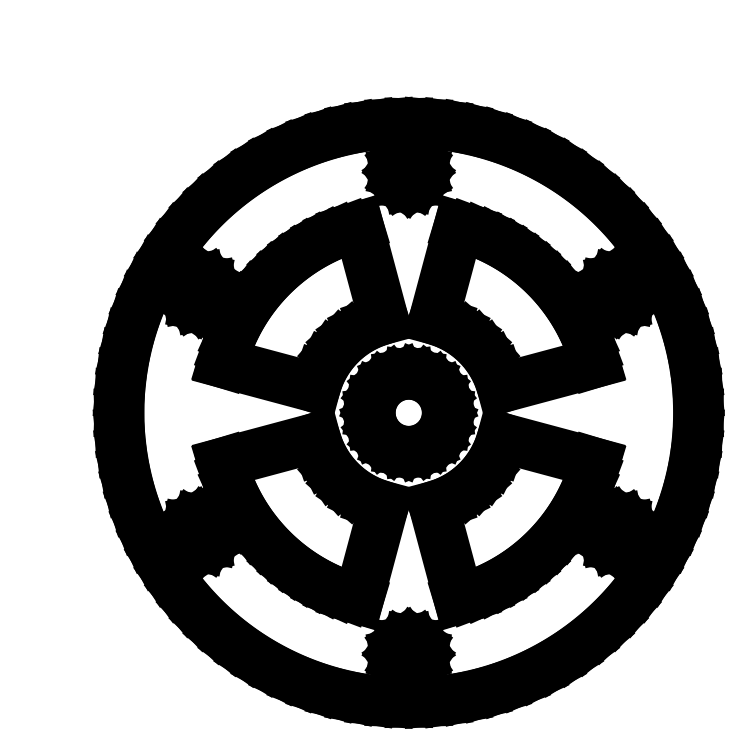
<metadata>
{"format":"dxf","ext":"dxf","renderer":"ezdxf+matplotlib","layout":"modelspace","background":"white","min_lineweight":24,"dpi":150}
</metadata>
<code>
0
SECTION
2
ENTITIES
0
LINE
8
Layer 1
10
0.7937
20
150.8
11
-0.7937
21
149.2
0
LINE
8
Layer 1
10
0
20
151.3
11
0
21
148.7
0
LINE
8
Layer 1
10
2.117
20
148.9
11
1.058
21
147.9
0
LINE
8
Layer 1
10
1.587
20
149.5
11
0.5292
21
148.4
0
LINE
8
Layer 1
10
1.058
20
150
11
0
21
148.9
0
LINE
8
0
10
112.7
20
86
11
111.9
21
88.55
0
LINE
8
0
10
111.9
20
88.55
11
111
21
91.03
0
LINE
8
0
10
111
20
91.03
11
109.9
21
93.42
0
LINE
8
0
10
109.9
20
93.42
11
108.7
21
95.73
0
LINE
8
0
10
108.7
20
95.73
11
107.3
21
97.93
0
LINE
8
0
10
107.3
20
97.93
11
105.8
21
100
0
LINE
8
0
10
105.8
20
100
11
104.1
21
102
0
LINE
8
0
10
104.1
20
102
11
102.4
21
103.9
0
LINE
8
0
10
102.4
20
103.9
11
100.5
21
105.7
0
LINE
8
0
10
100.5
20
105.7
11
98.48
21
107.4
0
LINE
8
0
10
98.48
20
107.4
11
96.37
21
108.9
0
LINE
8
0
10
96.37
20
108.9
11
94.16
21
110.2
0
LINE
8
0
10
94.16
20
110.2
11
91.86
21
111.5
0
LINE
8
0
10
91.86
20
111.5
11
89.46
21
112.6
0
LINE
8
0
10
89.46
20
112.6
11
86.99
21
113.5
0
LINE
8
0
10
86.99
20
113.5
11
84.44
21
114.3
0
LINE
8
0
10
84.44
20
114.3
11
79.26
21
94.97
0
LINE
8
0
10
79.26
20
94.97
11
81.77
21
94.11
0
LINE
8
0
10
81.77
20
94.11
11
84.12
21
92.95
0
LINE
8
0
10
84.12
20
92.95
11
86.28
21
91.5
0
LINE
8
0
10
86.28
20
91.5
11
88.23
21
89.79
0
LINE
8
0
10
88.23
20
89.79
11
89.93
21
87.85
0
LINE
8
0
10
89.93
20
87.85
11
91.38
21
85.69
0
LINE
8
0
10
91.38
20
85.69
11
92.55
21
83.34
0
LINE
8
0
10
92.55
20
83.34
11
93.4
21
80.83
0
LINE
8
0
10
93.4
20
80.83
11
112.7
21
86
0
LINE
8
0
10
120.2
20
50.65
11
120
21
51.76
0
LINE
8
0
10
120
20
51.76
11
119.4
21
52.66
0
LINE
8
0
10
119.4
20
52.66
11
118.5
21
53.27
0
LINE
8
0
10
118.5
20
53.27
11
117.4
21
53.49
0
LINE
8
0
10
117.4
20
53.49
11
116.3
21
53.27
0
LINE
8
0
10
116.3
20
53.27
11
115.4
21
52.66
0
LINE
8
0
10
115.4
20
52.66
11
114.8
21
51.76
0
LINE
8
0
10
114.8
20
51.76
11
114.5
21
50.65
0
LINE
8
0
10
114.5
20
50.65
11
114.8
21
49.54
0
LINE
8
0
10
114.8
20
49.54
11
115.4
21
48.64
0
LINE
8
0
10
115.4
20
48.64
11
116.3
21
48.03
0
LINE
8
0
10
116.3
20
48.03
11
117.4
21
47.81
0
LINE
8
0
10
117.4
20
47.81
11
118.5
21
48.03
0
LINE
8
0
10
118.5
20
48.03
11
119.4
21
48.64
0
LINE
8
0
10
119.4
20
48.64
11
120
21
49.54
0
LINE
8
0
10
120
20
49.54
11
120.2
21
50.65
0
LINE
8
0
10
120.2
20
50.65
11
120.2
21
50.65
0
LINE
8
0
10
35.45
20
86
11
54.76
21
80.83
0
LINE
8
0
10
54.76
20
80.83
11
55.62
21
83.34
0
LINE
8
0
10
55.62
20
83.34
11
56.78
21
85.69
0
LINE
8
0
10
56.78
20
85.69
11
58.23
21
87.85
0
LINE
8
0
10
58.23
20
87.85
11
59.94
21
89.79
0
LINE
8
0
10
59.94
20
89.79
11
61.89
21
91.5
0
LINE
8
0
10
61.89
20
91.5
11
64.05
21
92.95
0
LINE
8
0
10
64.05
20
92.95
11
66.39
21
94.11
0
LINE
8
0
10
66.39
20
94.11
11
68.91
21
94.97
0
LINE
8
0
10
68.91
20
94.97
11
63.73
21
114.3
0
LINE
8
0
10
63.73
20
114.3
11
61.18
21
113.5
0
LINE
8
0
10
61.18
20
113.5
11
58.7
21
112.6
0
LINE
8
0
10
58.7
20
112.6
11
56.31
21
111.5
0
LINE
8
0
10
56.31
20
111.5
11
54.01
21
110.2
0
LINE
8
0
10
54.01
20
110.2
11
51.8
21
108.9
0
LINE
8
0
10
51.8
20
108.9
11
49.69
21
107.4
0
LINE
8
0
10
49.69
20
107.4
11
47.69
21
105.7
0
LINE
8
0
10
47.69
20
105.7
11
45.8
21
103.9
0
LINE
8
0
10
45.8
20
103.9
11
44.03
21
102
0
LINE
8
0
10
44.03
20
102
11
42.38
21
100
0
LINE
8
0
10
42.38
20
100
11
40.87
21
97.93
0
LINE
8
0
10
40.87
20
97.93
11
39.48
21
95.73
0
LINE
8
0
10
39.48
20
95.73
11
38.25
21
93.42
0
LINE
8
0
10
38.25
20
93.42
11
37.16
21
91.03
0
LINE
8
0
10
37.16
20
91.03
11
36.22
21
88.55
0
LINE
8
0
10
36.22
20
88.55
11
35.45
21
86
0
LINE
8
0
10
35.45
20
86
11
35.45
21
86
0
LINE
8
0
10
84.44
20
37.01
11
86.99
21
37.79
0
LINE
8
0
10
86.99
20
37.79
11
89.46
21
38.72
0
LINE
8
0
10
89.46
20
38.72
11
91.86
21
39.81
0
LINE
8
0
10
91.86
20
39.81
11
94.16
21
41.05
0
LINE
8
0
10
94.16
20
41.05
11
96.37
21
42.43
0
LINE
8
0
10
96.37
20
42.43
11
98.48
21
43.95
0
LINE
8
0
10
98.48
20
43.95
11
100.5
21
45.59
0
LINE
8
0
10
100.5
20
45.59
11
102.4
21
47.37
0
LINE
8
0
10
102.4
20
47.37
11
104.1
21
49.26
0
LINE
8
0
10
104.1
20
49.26
11
105.8
21
51.26
0
LINE
8
0
10
105.8
20
51.26
11
107.3
21
53.37
0
LINE
8
0
10
107.3
20
53.37
11
108.7
21
55.57
0
LINE
8
0
10
108.7
20
55.57
11
109.9
21
57.88
0
LINE
8
0
10
109.9
20
57.88
11
111
21
60.27
0
LINE
8
0
10
111
20
60.27
11
111.9
21
62.75
0
LINE
8
0
10
111.9
20
62.75
11
112.7
21
65.3
0
LINE
8
0
10
112.7
20
65.3
11
93.4
21
70.47
0
LINE
8
0
10
93.4
20
70.47
11
92.55
21
67.96
0
LINE
8
0
10
92.55
20
67.96
11
91.38
21
65.61
0
LINE
8
0
10
91.38
20
65.61
11
89.93
21
63.45
0
LINE
8
0
10
89.93
20
63.45
11
88.23
21
61.51
0
LINE
8
0
10
88.23
20
61.51
11
86.28
21
59.8
0
LINE
8
0
10
86.28
20
59.8
11
84.12
21
58.35
0
LINE
8
0
10
84.12
20
58.35
11
81.77
21
57.19
0
LINE
8
0
10
81.77
20
57.19
11
79.26
21
56.33
0
LINE
8
0
10
79.26
20
56.33
11
84.44
21
37.01
0
LINE
8
0
10
120.2
20
100.7
11
120
21
101.8
0
LINE
8
0
10
120
20
101.8
11
119.4
21
102.7
0
LINE
8
0
10
119.4
20
102.7
11
118.5
21
103.3
0
LINE
8
0
10
118.5
20
103.3
11
117.4
21
103.5
0
LINE
8
0
10
117.4
20
103.5
11
116.3
21
103.3
0
LINE
8
0
10
116.3
20
103.3
11
115.4
21
102.7
0
LINE
8
0
10
115.4
20
102.7
11
114.8
21
101.8
0
LINE
8
0
10
114.8
20
101.8
11
114.5
21
100.7
0
LINE
8
0
10
114.5
20
100.7
11
114.8
21
99.54
0
LINE
8
0
10
114.8
20
99.54
11
115.4
21
98.64
0
LINE
8
0
10
115.4
20
98.64
11
116.3
21
98.03
0
LINE
8
0
10
116.3
20
98.03
11
117.4
21
97.81
0
LINE
8
0
10
117.4
20
97.81
11
118.5
21
98.03
0
LINE
8
0
10
118.5
20
98.03
11
119.4
21
98.64
0
LINE
8
0
10
119.4
20
98.64
11
120
21
99.54
0
LINE
8
0
10
120
20
99.54
11
120.2
21
100.7
0
LINE
8
0
10
120.2
20
100.7
11
120.2
21
100.7
0
LINE
8
0
10
76.93
20
125.7
11
76.71
21
126.8
0
LINE
8
0
10
76.71
20
126.8
11
76.1
21
127.7
0
LINE
8
0
10
76.1
20
127.7
11
75.19
21
128.3
0
LINE
8
0
10
75.19
20
128.3
11
74.08
21
128.5
0
LINE
8
0
10
74.08
20
128.5
11
72.98
21
128.3
0
LINE
8
0
10
72.98
20
128.3
11
72.07
21
127.7
0
LINE
8
0
10
72.07
20
127.7
11
71.46
21
126.8
0
LINE
8
0
10
71.46
20
126.8
11
71.23
21
125.7
0
LINE
8
0
10
71.23
20
125.7
11
71.46
21
124.5
0
LINE
8
0
10
71.46
20
124.5
11
72.07
21
123.6
0
LINE
8
0
10
72.07
20
123.6
11
72.98
21
123
0
LINE
8
0
10
72.98
20
123
11
74.08
21
122.8
0
LINE
8
0
10
74.08
20
122.8
11
75.19
21
123
0
LINE
8
0
10
75.19
20
123
11
76.1
21
123.6
0
LINE
8
0
10
76.1
20
123.6
11
76.71
21
124.5
0
LINE
8
0
10
76.71
20
124.5
11
76.93
21
125.7
0
LINE
8
0
10
76.93
20
125.7
11
76.93
21
125.7
0
LINE
8
0
10
76.93
20
25.65
11
76.71
21
26.76
0
LINE
8
0
10
76.71
20
26.76
11
76.1
21
27.66
0
LINE
8
0
10
76.1
20
27.66
11
75.19
21
28.27
0
LINE
8
0
10
75.19
20
28.27
11
74.08
21
28.49
0
LINE
8
0
10
74.08
20
28.49
11
72.98
21
28.27
0
LINE
8
0
10
72.98
20
28.27
11
72.07
21
27.66
0
LINE
8
0
10
72.07
20
27.66
11
71.46
21
26.76
0
LINE
8
0
10
71.46
20
26.76
11
71.23
21
25.65
0
LINE
8
0
10
71.23
20
25.65
11
71.46
21
24.54
0
LINE
8
0
10
71.46
20
24.54
11
72.07
21
23.64
0
LINE
8
0
10
72.07
20
23.64
11
72.98
21
23.03
0
LINE
8
0
10
72.98
20
23.03
11
74.08
21
22.81
0
LINE
8
0
10
74.08
20
22.81
11
75.19
21
23.03
0
LINE
8
0
10
75.19
20
23.03
11
76.1
21
23.64
0
LINE
8
0
10
76.1
20
23.64
11
76.71
21
24.54
0
LINE
8
0
10
76.71
20
24.54
11
76.93
21
25.65
0
LINE
8
0
10
76.93
20
25.65
11
76.93
21
25.65
0
LINE
8
0
10
33.63
20
50.65
11
33.41
21
51.76
0
LINE
8
0
10
33.41
20
51.76
11
32.8
21
52.66
0
LINE
8
0
10
32.8
20
52.66
11
31.89
21
53.27
0
LINE
8
0
10
31.89
20
53.27
11
30.78
21
53.49
0
LINE
8
0
10
30.78
20
53.49
11
29.67
21
53.27
0
LINE
8
0
10
29.67
20
53.27
11
28.77
21
52.66
0
LINE
8
0
10
28.77
20
52.66
11
28.16
21
51.76
0
LINE
8
0
10
28.16
20
51.76
11
27.93
21
50.65
0
LINE
8
0
10
27.93
20
50.65
11
28.16
21
49.54
0
LINE
8
0
10
28.16
20
49.54
11
28.77
21
48.64
0
LINE
8
0
10
28.77
20
48.64
11
29.67
21
48.03
0
LINE
8
0
10
29.67
20
48.03
11
30.78
21
47.81
0
LINE
8
0
10
30.78
20
47.81
11
31.89
21
48.03
0
LINE
8
0
10
31.89
20
48.03
11
32.8
21
48.64
0
LINE
8
0
10
32.8
20
48.64
11
33.41
21
49.54
0
LINE
8
0
10
33.41
20
49.54
11
33.63
21
50.65
0
LINE
8
0
10
33.63
20
50.65
11
33.63
21
50.65
0
LINE
8
0
10
33.63
20
100.7
11
33.41
21
101.8
0
LINE
8
0
10
33.41
20
101.8
11
32.8
21
102.7
0
LINE
8
0
10
32.8
20
102.7
11
31.89
21
103.3
0
LINE
8
0
10
31.89
20
103.3
11
30.78
21
103.5
0
LINE
8
0
10
30.78
20
103.5
11
29.67
21
103.3
0
LINE
8
0
10
29.67
20
103.3
11
28.77
21
102.7
0
LINE
8
0
10
28.77
20
102.7
11
28.16
21
101.8
0
LINE
8
0
10
28.16
20
101.8
11
27.93
21
100.7
0
LINE
8
0
10
27.93
20
100.7
11
28.16
21
99.54
0
LINE
8
0
10
28.16
20
99.54
11
28.77
21
98.64
0
LINE
8
0
10
28.77
20
98.64
11
29.67
21
98.03
0
LINE
8
0
10
29.67
20
98.03
11
30.78
21
97.81
0
LINE
8
0
10
30.78
20
97.81
11
31.89
21
98.03
0
LINE
8
0
10
31.89
20
98.03
11
32.8
21
98.64
0
LINE
8
0
10
32.8
20
98.64
11
33.41
21
99.54
0
LINE
8
0
10
33.41
20
99.54
11
33.63
21
100.7
0
LINE
8
0
10
33.63
20
100.7
11
33.63
21
100.7
0
LINE
8
0
10
82.03
20
75.65
11
81.76
21
77.72
0
LINE
8
0
10
81.76
20
77.72
11
80.97
21
79.63
0
LINE
8
0
10
80.97
20
79.63
11
79.72
21
81.26
0
LINE
8
0
10
79.72
20
81.26
11
78.06
21
82.53
0
LINE
8
0
10
78.06
20
82.53
11
76.12
21
83.33
0
LINE
8
0
10
76.12
20
83.33
11
74.08
21
83.6
0
LINE
8
0
10
74.08
20
83.6
11
72.04
21
83.33
0
LINE
8
0
10
72.04
20
83.33
11
70.11
21
82.53
0
LINE
8
0
10
70.11
20
82.53
11
68.45
21
81.26
0
LINE
8
0
10
68.45
20
81.26
11
67.2
21
79.63
0
LINE
8
0
10
67.2
20
79.63
11
66.41
21
77.72
0
LINE
8
0
10
66.41
20
77.72
11
66.13
21
75.65
0
LINE
8
0
10
66.13
20
75.65
11
66.41
21
73.58
0
LINE
8
0
10
66.41
20
73.58
11
67.2
21
71.68
0
LINE
8
0
10
67.2
20
71.68
11
68.45
21
70.04
0
LINE
8
0
10
68.45
20
70.04
11
70.11
21
68.77
0
LINE
8
0
10
70.11
20
68.77
11
72.04
21
67.97
0
LINE
8
0
10
72.04
20
67.97
11
74.08
21
67.7
0
LINE
8
0
10
74.08
20
67.7
11
76.12
21
67.97
0
LINE
8
0
10
76.12
20
67.97
11
78.06
21
68.77
0
LINE
8
0
10
78.06
20
68.77
11
79.72
21
70.04
0
LINE
8
0
10
79.72
20
70.04
11
80.97
21
71.68
0
LINE
8
0
10
80.97
20
71.68
11
81.76
21
73.58
0
LINE
8
0
10
81.76
20
73.58
11
82.03
21
75.65
0
LINE
8
0
10
82.03
20
75.65
11
82.03
21
75.65
0
LINE
8
0
10
35.45
20
65.3
11
36.22
21
62.75
0
LINE
8
0
10
36.22
20
62.75
11
37.16
21
60.27
0
LINE
8
0
10
37.16
20
60.27
11
38.25
21
57.88
0
LINE
8
0
10
38.25
20
57.88
11
39.48
21
55.57
0
LINE
8
0
10
39.48
20
55.57
11
40.87
21
53.37
0
LINE
8
0
10
40.87
20
53.37
11
42.38
21
51.26
0
LINE
8
0
10
42.38
20
51.26
11
44.03
21
49.26
0
LINE
8
0
10
44.03
20
49.26
11
45.8
21
47.37
0
LINE
8
0
10
45.8
20
47.37
11
47.69
21
45.59
0
LINE
8
0
10
47.69
20
45.59
11
49.69
21
43.95
0
LINE
8
0
10
49.69
20
43.95
11
51.8
21
42.43
0
LINE
8
0
10
51.8
20
42.43
11
54.01
21
41.05
0
LINE
8
0
10
54.01
20
41.05
11
56.31
21
39.81
0
LINE
8
0
10
56.31
20
39.81
11
58.7
21
38.72
0
LINE
8
0
10
58.7
20
38.72
11
61.18
21
37.79
0
LINE
8
0
10
61.18
20
37.79
11
63.73
21
37.01
0
LINE
8
0
10
63.73
20
37.01
11
68.91
21
56.33
0
LINE
8
0
10
68.91
20
56.33
11
66.39
21
57.19
0
LINE
8
0
10
66.39
20
57.19
11
64.05
21
58.35
0
LINE
8
0
10
64.05
20
58.35
11
61.89
21
59.8
0
LINE
8
0
10
61.89
20
59.8
11
59.94
21
61.51
0
LINE
8
0
10
59.94
20
61.51
11
58.23
21
63.45
0
LINE
8
0
10
58.23
20
63.45
11
56.78
21
65.61
0
LINE
8
0
10
56.78
20
65.61
11
55.62
21
67.96
0
LINE
8
0
10
55.62
20
67.96
11
54.76
21
70.47
0
LINE
8
0
10
54.76
20
70.47
11
35.45
21
65.3
0
LINE
8
0
10
134.1
20
75.65
11
134
21
79.65
0
LINE
8
0
10
134
20
79.65
11
133.6
21
83.6
0
LINE
8
0
10
133.6
20
83.6
11
132.9
21
87.49
0
LINE
8
0
10
132.9
20
87.49
11
132
21
91.31
0
LINE
8
0
10
132
20
91.31
11
130.9
21
95.04
0
LINE
8
0
10
130.9
20
95.04
11
129.5
21
98.69
0
LINE
8
0
10
129.5
20
98.69
11
127.9
21
102.2
0
LINE
8
0
10
127.9
20
102.2
11
126
21
105.7
0
LINE
8
0
10
126
20
105.7
11
124
21
108.9
0
LINE
8
0
10
124
20
108.9
11
121.7
21
112.1
0
LINE
8
0
10
121.7
20
112.1
11
119.3
21
115.1
0
LINE
8
0
10
119.3
20
115.1
11
116.6
21
118
0
LINE
8
0
10
116.6
20
118
11
113.7
21
120.7
0
LINE
8
0
10
113.7
20
120.7
11
110.7
21
123.2
0
LINE
8
0
10
110.7
20
123.2
11
107.5
21
125.5
0
LINE
8
0
10
107.5
20
125.5
11
104.1
21
127.6
0
LINE
8
0
10
104.1
20
127.6
11
100.6
21
129.5
0
LINE
8
0
10
100.6
20
129.5
11
96.94
21
131.1
0
LINE
8
0
10
96.94
20
131.1
11
93.24
21
132.5
0
LINE
8
0
10
93.24
20
132.5
11
89.49
21
133.6
0
LINE
8
0
10
89.49
20
133.6
11
85.68
21
134.5
0
LINE
8
0
10
85.68
20
134.5
11
81.84
21
135.1
0
LINE
8
0
10
81.84
20
135.1
11
77.97
21
135.5
0
LINE
8
0
10
77.97
20
135.5
11
74.08
21
135.7
0
LINE
8
0
10
74.08
20
135.7
11
70.2
21
135.5
0
LINE
8
0
10
70.2
20
135.5
11
66.33
21
135.1
0
LINE
8
0
10
66.33
20
135.1
11
62.49
21
134.5
0
LINE
8
0
10
62.49
20
134.5
11
58.68
21
133.6
0
LINE
8
0
10
58.68
20
133.6
11
54.92
21
132.5
0
LINE
8
0
10
54.92
20
132.5
11
51.23
21
131.1
0
LINE
8
0
10
51.23
20
131.1
11
47.61
21
129.5
0
LINE
8
0
10
47.61
20
129.5
11
44.08
21
127.6
0
LINE
8
0
10
44.08
20
127.6
11
40.69
21
125.5
0
LINE
8
0
10
40.69
20
125.5
11
37.46
21
123.2
0
LINE
8
0
10
37.46
20
123.2
11
34.42
21
120.7
0
LINE
8
0
10
34.42
20
120.7
11
31.56
21
118
0
LINE
8
0
10
31.56
20
118
11
28.9
21
115.1
0
LINE
8
0
10
28.9
20
115.1
11
26.43
21
112.1
0
LINE
8
0
10
26.43
20
112.1
11
24.17
21
108.9
0
LINE
8
0
10
24.17
20
108.9
11
22.12
21
105.7
0
LINE
8
0
10
22.12
20
105.7
11
20.29
21
102.2
0
LINE
8
0
10
20.29
20
102.2
11
18.68
21
98.69
0
LINE
8
0
10
18.68
20
98.69
11
17.3
21
95.04
0
LINE
8
0
10
17.3
20
95.04
11
16.16
21
91.31
0
LINE
8
0
10
16.16
20
91.31
11
15.26
21
87.49
0
LINE
8
0
10
15.26
20
87.49
11
14.61
21
83.6
0
LINE
8
0
10
14.61
20
83.6
11
14.22
21
79.65
0
LINE
8
0
10
14.22
20
79.65
11
14.08
21
75.65
0
LINE
8
0
10
14.08
20
75.65
11
14.22
21
71.65
0
LINE
8
0
10
14.22
20
71.65
11
14.61
21
67.7
0
LINE
8
0
10
14.61
20
67.7
11
15.26
21
63.81
0
LINE
8
0
10
15.26
20
63.81
11
16.16
21
60
0
LINE
8
0
10
16.16
20
60
11
17.3
21
56.26
0
LINE
8
0
10
17.3
20
56.26
11
18.68
21
52.62
0
LINE
8
0
10
18.68
20
52.62
11
20.29
21
49.08
0
LINE
8
0
10
20.29
20
49.08
11
22.12
21
45.65
0
LINE
8
0
10
22.12
20
45.65
11
24.17
21
42.35
0
LINE
8
0
10
24.17
20
42.35
11
26.43
21
39.19
0
LINE
8
0
10
26.43
20
39.19
11
28.9
21
36.17
0
LINE
8
0
10
28.9
20
36.17
11
31.56
21
33.31
0
LINE
8
0
10
31.56
20
33.31
11
34.42
21
30.63
0
LINE
8
0
10
34.42
20
30.63
11
37.46
21
28.12
0
LINE
8
0
10
37.46
20
28.12
11
40.69
21
25.8
0
LINE
8
0
10
40.69
20
25.8
11
44.08
21
23.69
0
LINE
8
0
10
44.08
20
23.69
11
47.61
21
21.8
0
LINE
8
0
10
47.61
20
21.8
11
51.23
21
20.17
0
LINE
8
0
10
51.23
20
20.17
11
54.92
21
18.79
0
LINE
8
0
10
54.92
20
18.79
11
58.68
21
17.66
0
LINE
8
0
10
58.68
20
17.66
11
62.49
21
16.78
0
LINE
8
0
10
62.49
20
16.78
11
66.33
21
16.15
0
LINE
8
0
10
66.33
20
16.15
11
70.2
21
15.78
0
LINE
8
0
10
70.2
20
15.78
11
74.08
21
15.65
0
LINE
8
0
10
74.08
20
15.65
11
77.97
21
15.78
0
LINE
8
0
10
77.97
20
15.78
11
81.84
21
16.15
0
LINE
8
0
10
81.84
20
16.15
11
85.68
21
16.78
0
LINE
8
0
10
85.68
20
16.78
11
89.49
21
17.66
0
LINE
8
0
10
89.49
20
17.66
11
93.24
21
18.79
0
LINE
8
0
10
93.24
20
18.79
11
96.94
21
20.17
0
LINE
8
0
10
96.94
20
20.17
11
100.6
21
21.8
0
LINE
8
0
10
100.6
20
21.8
11
104.1
21
23.69
0
LINE
8
0
10
104.1
20
23.69
11
107.5
21
25.8
0
LINE
8
0
10
107.5
20
25.8
11
110.7
21
28.12
0
LINE
8
0
10
110.7
20
28.12
11
113.7
21
30.63
0
LINE
8
0
10
113.7
20
30.63
11
116.6
21
33.31
0
LINE
8
0
10
116.6
20
33.31
11
119.3
21
36.17
0
LINE
8
0
10
119.3
20
36.17
11
121.7
21
39.19
0
LINE
8
0
10
121.7
20
39.19
11
124
21
42.35
0
LINE
8
0
10
124
20
42.35
11
126
21
45.65
0
LINE
8
0
10
126
20
45.65
11
127.9
21
49.08
0
LINE
8
0
10
127.9
20
49.08
11
129.5
21
52.62
0
LINE
8
0
10
129.5
20
52.62
11
130.9
21
56.26
0
LINE
8
0
10
130.9
20
56.26
11
132
21
60
0
LINE
8
0
10
132
20
60
11
132.9
21
63.81
0
LINE
8
0
10
132.9
20
63.81
11
133.6
21
67.7
0
LINE
8
0
10
133.6
20
67.7
11
133.9
21
71.65
0
LINE
8
0
10
133.9
20
71.65
11
134.1
21
75.65
0
LINE
8
0
10
134.1
20
75.65
11
134.1
21
75.65
0
ENDSEC
0
EOF

</code>
